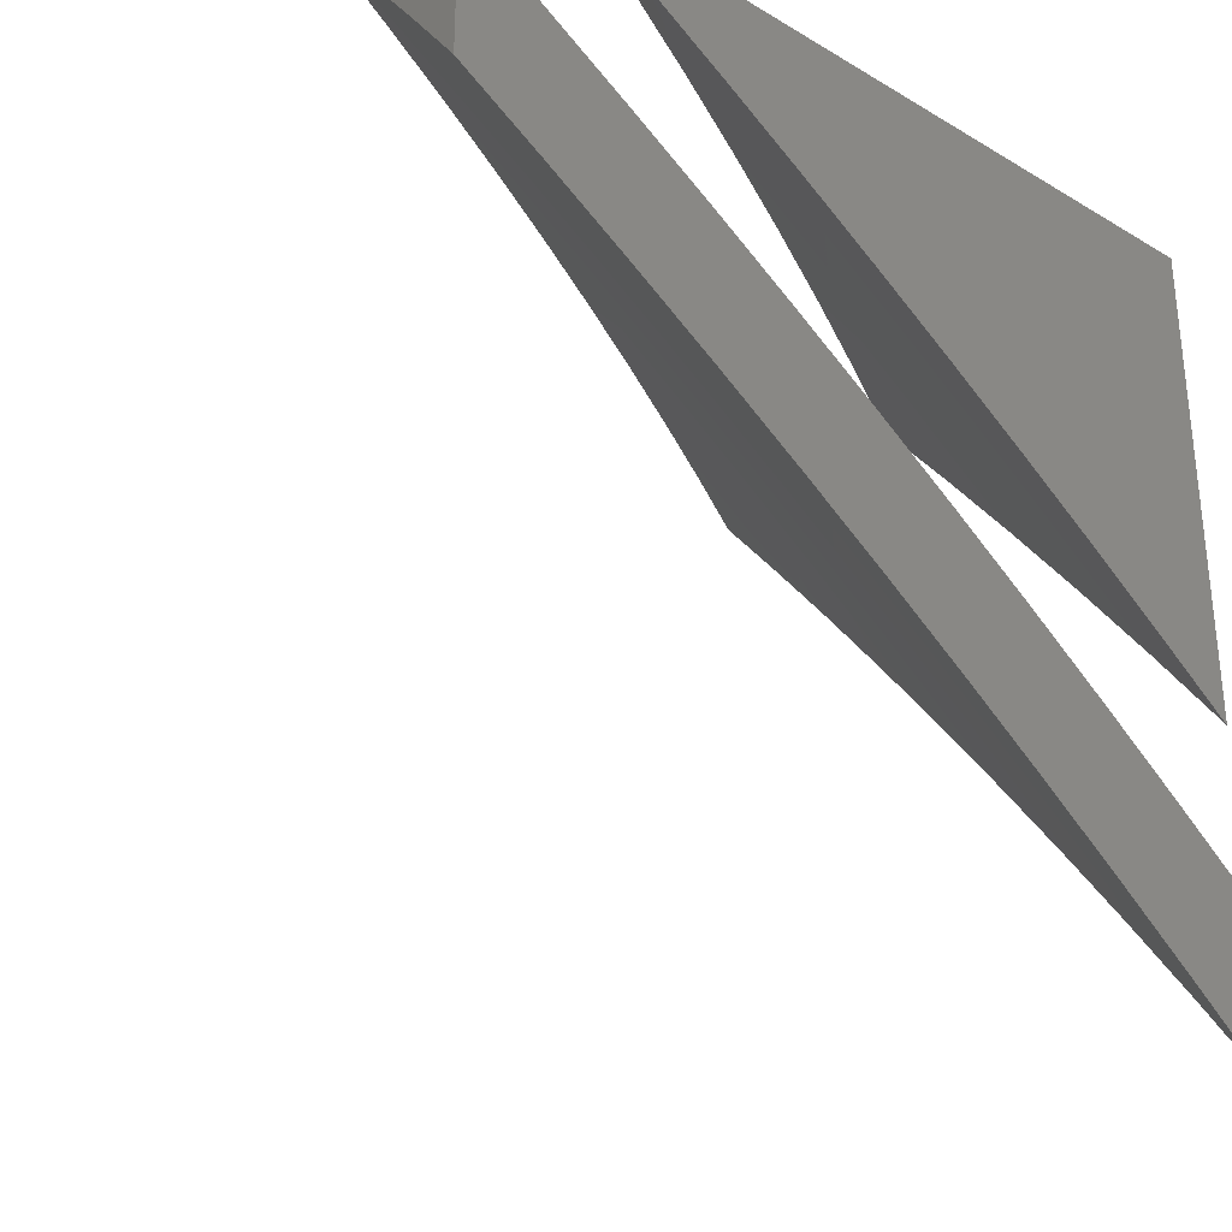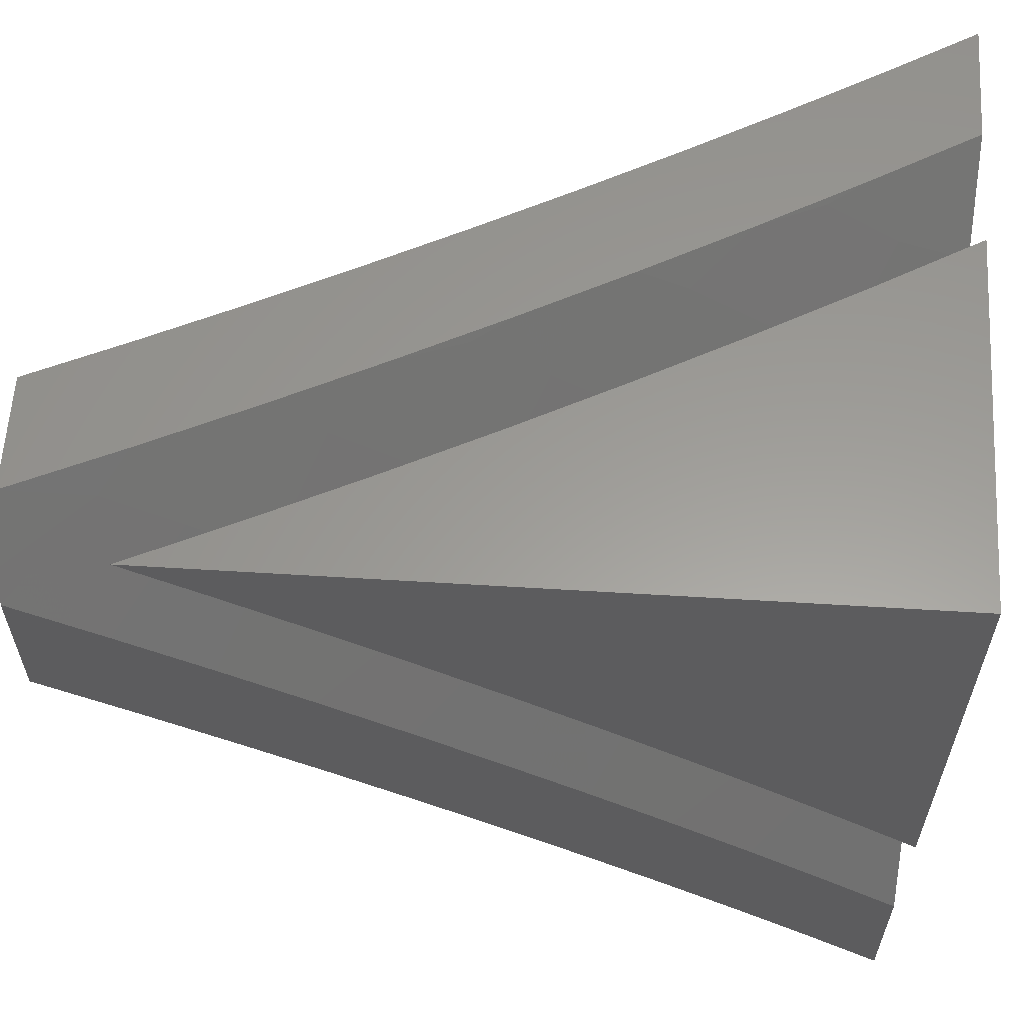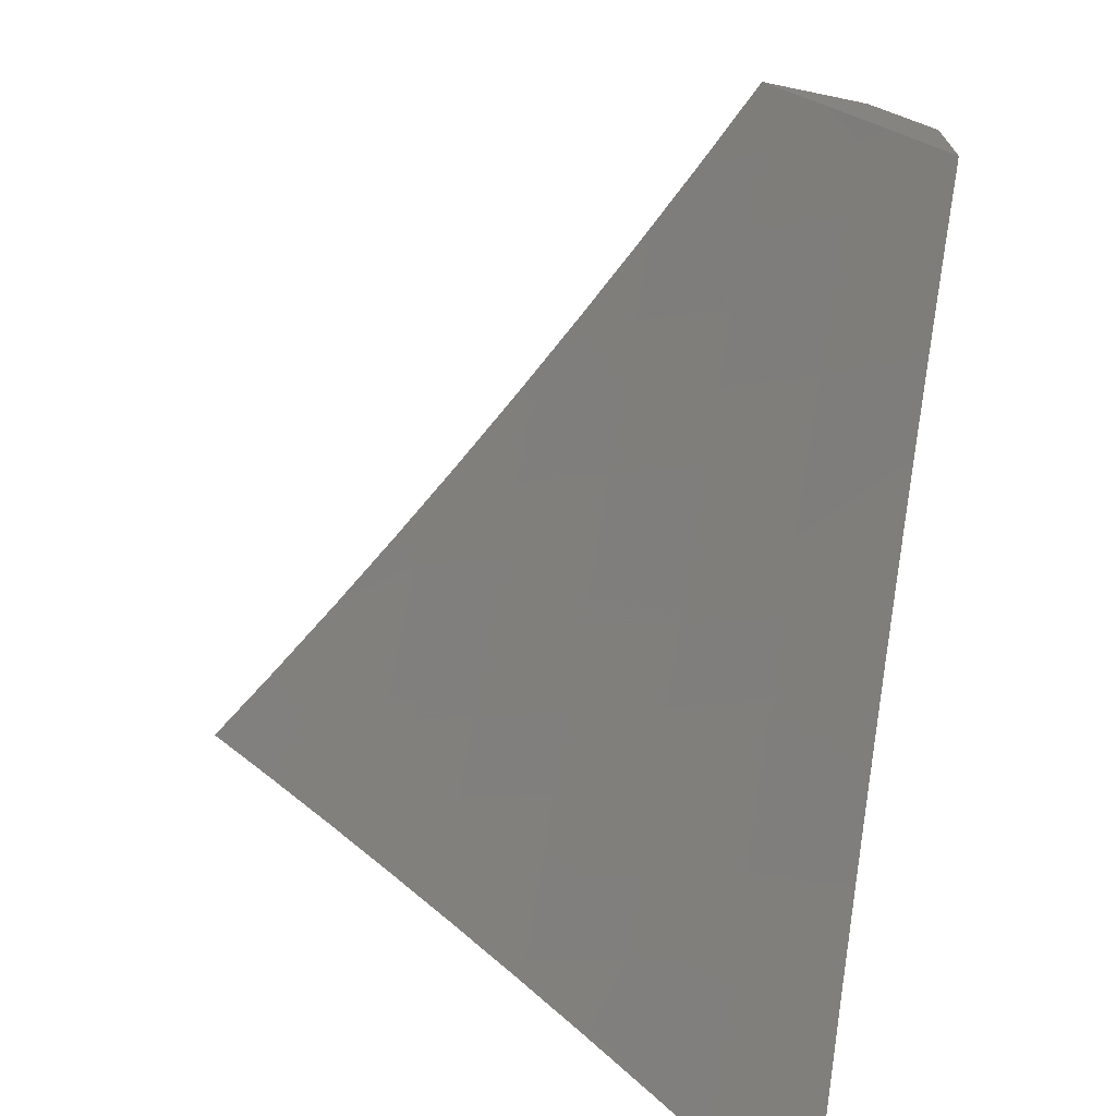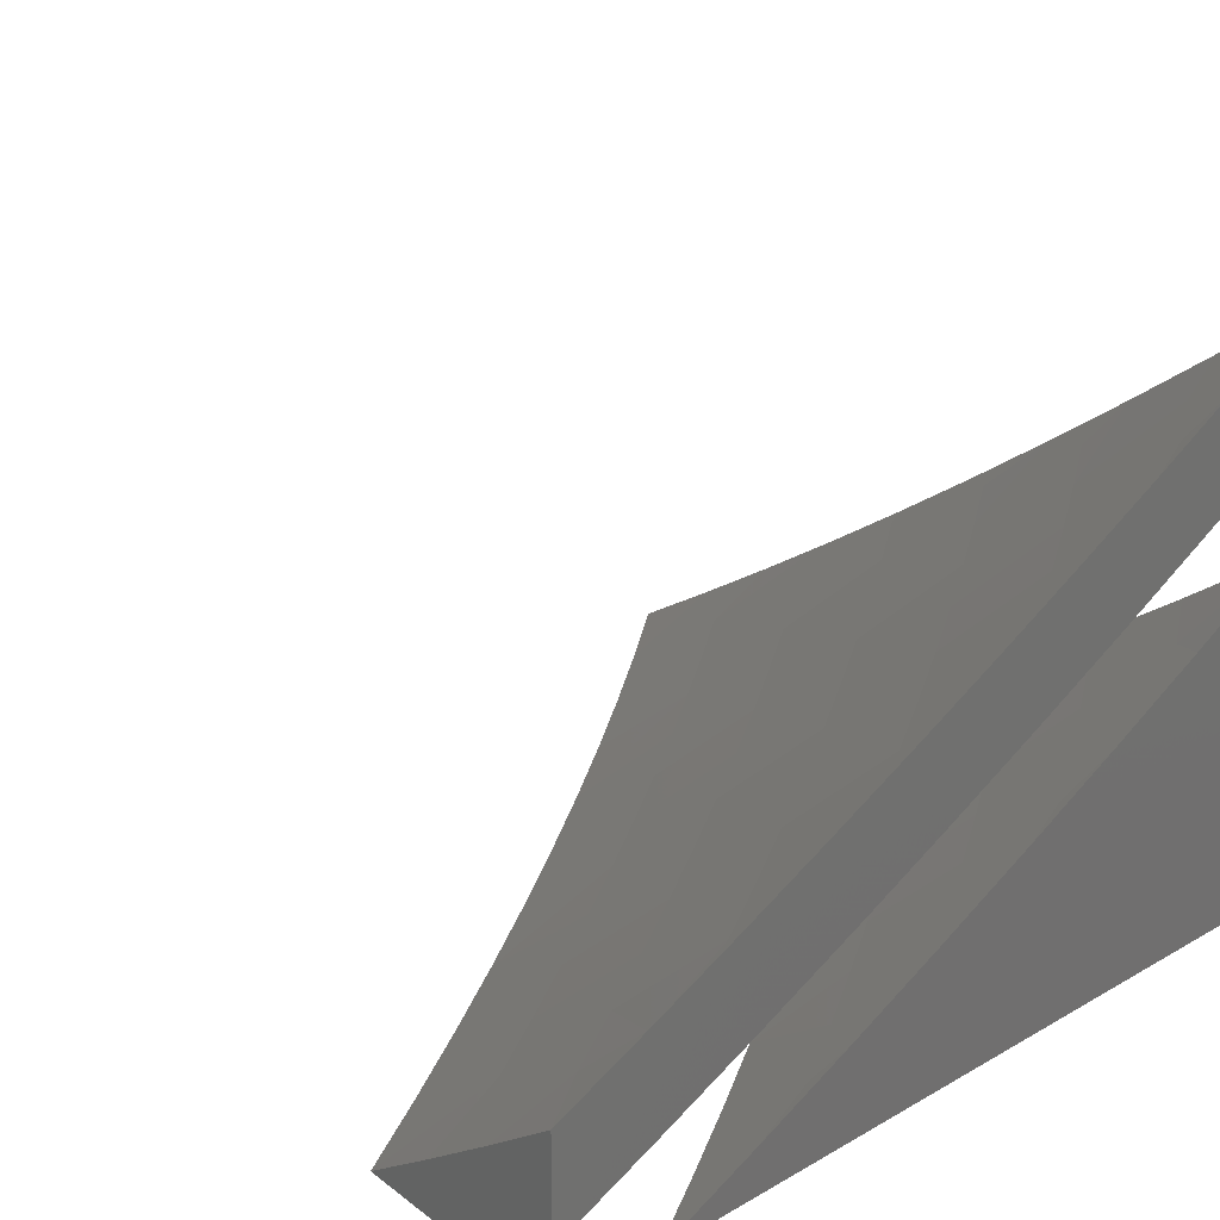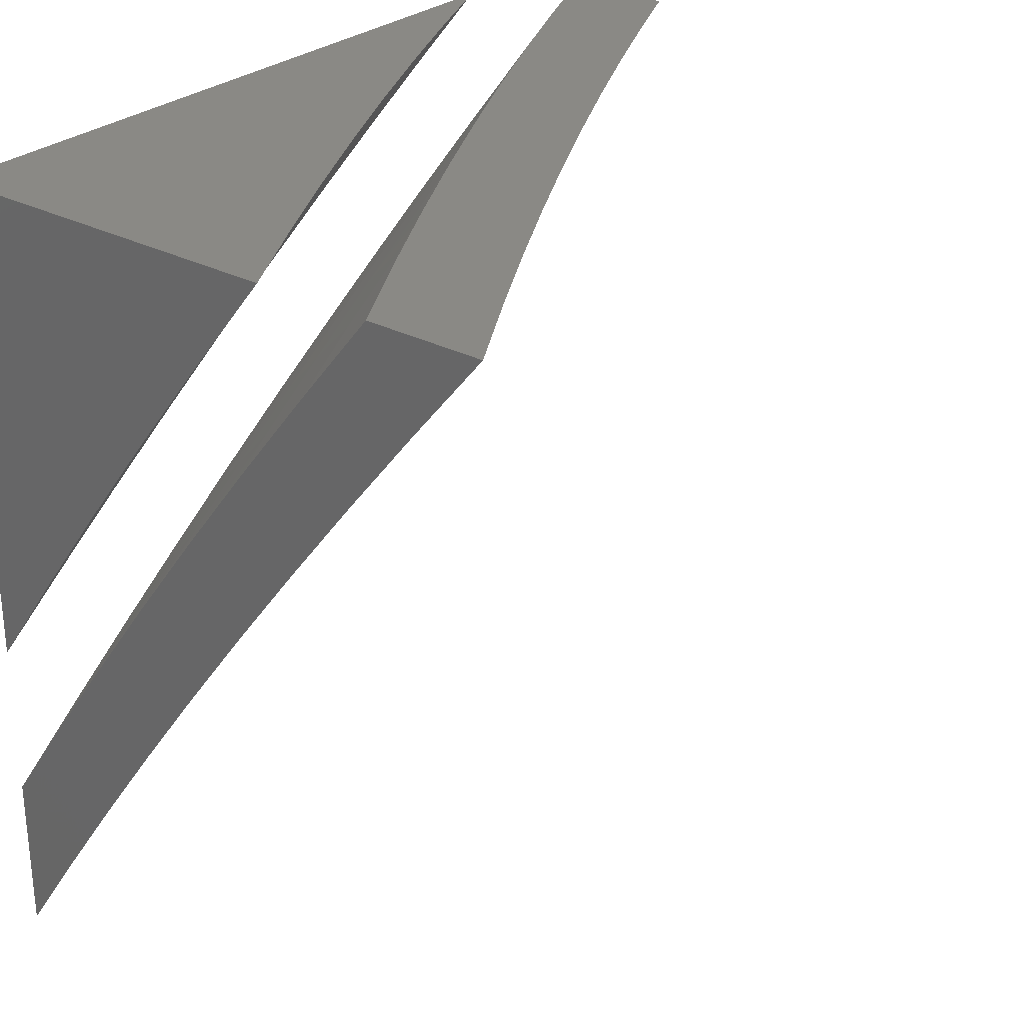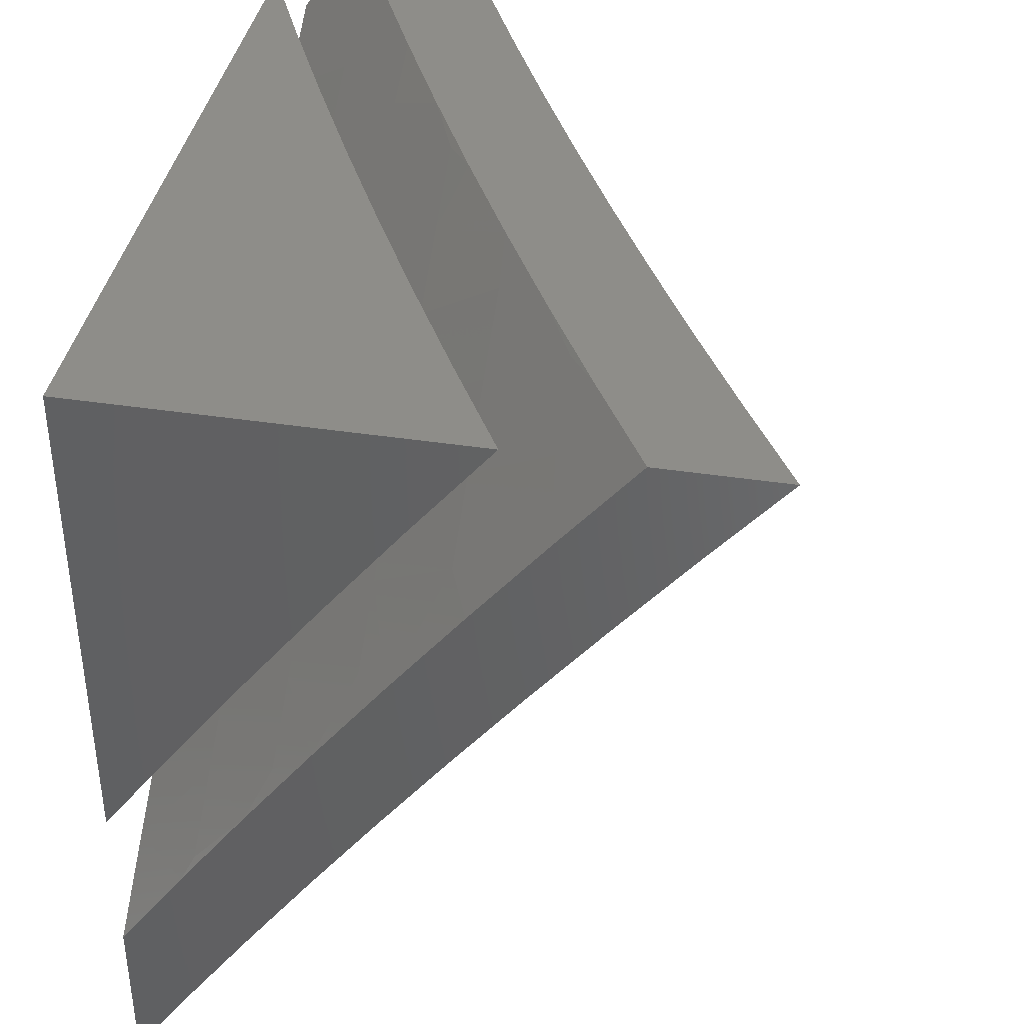
<metadata>
{"format":"stl","ext":"stl","renderer":"f3d","projection":"perspective","resolution":1024,"background":"white","views":[{"elev":-31.1,"azim":139.6,"up":"+Y"},{"elev":60.1,"azim":-176.4,"up":"+Y"},{"elev":-71.5,"azim":78.3,"up":"+Y"},{"elev":27.3,"azim":138.8,"up":"+Z"},{"elev":28.4,"azim":-51.3,"up":"+Y"},{"elev":39.4,"azim":-79.2,"up":"+Y"}]}
</metadata>
<code>
# stl→obj: 184 verts, 360 faces
v -5 6.016 -9
v -4.905 6.093 -9
v -5 6.129 -8.924
v -4.997 6.167 -8.9
v -5 6.242 -8.847
v -4.92 6.229 -8.9
v -4.991 6.319 -8.798
v -4.912 6.38 -8.798
v -5 6.353 -8.768
v -4.981 6.47 -8.694
v -5 6.463 -8.688
v -5 6.573 -8.606
v -4.9 6.531 -8.694
v -4.967 6.62 -8.589
v -4.884 6.681 -8.589
v -5 6.681 -8.523
v -4.949 6.77 -8.483
v -5 6.789 -8.439
v -4.864 6.831 -8.483
v -4.927 6.92 -8.376
v -4.841 6.981 -8.376
v -4.892 7 -8.33
v -4.783 7 -8.392
v -4.779 6.891 -8.483
v -4.693 6.95 -8.483
v -4.716 6.801 -8.589
v -4.631 6.859 -8.589
v -4.652 6.709 -8.694
v -4.569 6.767 -8.694
v -4.588 6.617 -8.798
v -4.505 6.673 -8.798
v -4.523 6.523 -8.9
v -4.442 6.579 -8.9
v -4.413 6.459 -9
v -4.311 6.527 -9
v -4.809 6.17 -9
v -4.842 6.29 -8.9
v -4.712 6.244 -9
v -4.764 6.35 -8.9
v -4.613 6.317 -9
v -4.684 6.408 -8.9
v -4.604 6.466 -8.9
v -4.67 6.559 -8.798
v -4.514 6.389 -9
v -4.359 6.634 -8.9
v -4.209 6.594 -9
v -4.276 6.687 -8.9
v -4.193 6.74 -8.9
v -4.253 6.837 -8.798
v -4.168 6.889 -8.798
v -4.226 6.986 -8.694
v -4.114 7 -8.736
v -4.227 7 -8.682
v -4.105 6.659 -9
v -4.109 6.792 -8.9
v -4.082 6.941 -8.798
v -4 7 -8.788
v -4 6.908 -8.86
v -4.024 6.842 -8.9
v -4 6.816 -8.93
v -4 6.722 -9
v -4.34 7 -8.627
v -4.313 6.933 -8.694
v -4.338 6.783 -8.798
v -4.452 7 -8.571
v -4.459 6.972 -8.589
v -4.399 6.878 -8.694
v -4.563 7 -8.513
v -4.545 6.916 -8.589
v -4.484 6.823 -8.694
v -4.673 7 -8.453
v -5 7 -8.267
v -5 6.895 -8.354
v -4.832 6.441 -8.798
v -4.818 6.592 -8.694
v -4.8 6.742 -8.589
v -4.751 6.5 -8.798
v -4.736 6.651 -8.694
v -4.422 6.729 -8.798
v -4 6.933 -8.974
v -4 6.899 -9
v -4.095 6.968 -8.905
v -4.105 6.838 -9
v -4.18 6.918 -8.905
v -4.208 6.774 -9
v -4.264 6.866 -8.905
v -4.347 6.814 -8.905
v -4.405 6.903 -8.808
v -4.488 6.849 -8.808
v -4.546 6.937 -8.71
v -4.63 6.881 -8.71
v -4.632 7 -8.615
v -4.688 6.967 -8.611
v -4.756 7 -8.548
v -4.773 6.91 -8.611
v -4.831 6.994 -8.511
v -4.916 6.935 -8.511
v -4.878 7 -8.48
v -5 7 -8.409
v -5 6.891 -8.498
v -4.94 6.791 -8.611
v -5 6.781 -8.585
v -5 6.669 -8.671
v -4.879 6.707 -8.71
v -4.96 6.647 -8.71
v -4.817 6.622 -8.808
v -4.897 6.563 -8.808
v -4.754 6.536 -8.905
v -4.834 6.478 -8.905
v -4.711 6.435 -9
v -4.809 6.362 -9
v -4.311 6.709 -9
v -4.43 6.76 -8.905
v -4.572 6.794 -8.808
v -4.714 6.824 -8.71
v -4.857 6.851 -8.611
v -4.412 6.643 -9
v -4.512 6.706 -8.905
v -4.654 6.738 -8.808
v -4.797 6.766 -8.71
v -4.513 6.575 -9
v -4.594 6.65 -8.905
v -4.736 6.68 -8.808
v -4.613 6.506 -9
v -4.675 6.593 -8.905
v -4.912 6.418 -8.905
v -4.905 6.288 -9
v -4.99 6.358 -8.905
v -5 6.329 -8.92
v -5 6.443 -8.838
v -5 6.213 -9
v -5 6.557 -8.756
v -4.977 6.503 -8.808
v -4.507 7 -8.68
v -4.461 6.992 -8.71
v -4.382 7 -8.744
v -4.32 6.956 -8.808
v -4.255 7 -8.805
v -4.128 7 -8.865
v -4 7 -8.923
v -4 6.967 -8.949
v -4.127 7 -9
v -4.227 6.94 -9
v -5 7 -9
v -4.327 6.878 -9
v -4.426 6.815 -9
v -4.524 6.75 -9
v -4.621 6.684 -9
v -4.718 6.616 -9
v -4.813 6.547 -9
v -4.907 6.477 -9
v -5 6.405 -9
v -5 6.527 -8.913
v -5 6.647 -8.825
v -5 6.766 -8.735
v -5 6.884 -8.644
v -5 7 -8.551
v -4.878 7 -8.62
v -4.755 7 -8.688
v -4.631 7 -8.754
v -4.506 7 -8.818
v -4.381 7 -8.881
v -4.254 7 -8.941
v -4.983 6.541 -8.912
v -4.905 6.6 -8.912
v -4.962 6.677 -8.823
v -4.883 6.735 -8.823
v -4.939 6.813 -8.734
v -4.994 6.889 -8.643
v -4.913 6.948 -8.643
v -4.777 6.928 -8.734
v -4.694 6.984 -8.734
v -4.641 6.904 -8.823
v -4.559 6.959 -8.823
v -4.587 6.825 -8.912
v -4.506 6.878 -8.912
v -4.827 6.658 -8.912
v -4.748 6.714 -8.912
v -4.668 6.77 -8.912
v -4.425 6.931 -8.912
v -4.342 6.983 -8.912
v -4.803 6.793 -8.823
v -4.858 6.871 -8.734
v -4.723 6.849 -8.823
f 1 2 3
f 3 2 4
f 3 4 5
f 5 4 6
f 5 6 7
f 7 6 8
f 7 8 9
f 9 8 10
f 9 10 11
f 11 10 12
f 12 10 13
f 12 13 14
f 14 13 15
f 14 15 16
f 16 15 17
f 16 17 18
f 18 17 19
f 18 19 20
f 20 19 21
f 20 21 22
f 22 21 23
f 23 21 24
f 23 24 25
f 25 24 26
f 25 26 27
f 27 26 28
f 27 28 29
f 29 28 30
f 29 30 31
f 31 30 32
f 31 32 33
f 33 32 34
f 33 34 35
f 4 2 6
f 6 2 36
f 6 36 37
f 37 36 38
f 37 38 39
f 39 38 40
f 39 40 41
f 41 40 42
f 41 42 43
f 43 42 30
f 43 30 28
f 40 44 42
f 42 44 32
f 42 32 30
f 44 34 32
f 33 35 45
f 45 35 46
f 45 46 47
f 47 46 48
f 47 48 49
f 49 48 50
f 49 50 51
f 51 50 52
f 51 52 53
f 46 54 48
f 48 54 55
f 48 55 50
f 50 55 56
f 50 56 52
f 52 56 57
f 57 56 58
f 58 56 59
f 58 59 60
f 60 59 55
f 60 55 61
f 61 55 54
f 53 62 51
f 51 62 63
f 51 63 49
f 49 63 64
f 49 64 47
f 47 64 45
f 65 66 62
f 62 66 67
f 62 67 63
f 63 67 64
f 65 68 66
f 66 68 69
f 66 69 70
f 70 69 29
f 70 29 31
f 68 71 69
f 69 71 25
f 69 25 27
f 71 23 25
f 22 72 20
f 20 72 73
f 20 73 18
f 16 12 14
f 9 5 7
f 6 37 8
f 8 37 74
f 8 74 13
f 13 74 75
f 13 75 15
f 15 75 76
f 15 76 19
f 19 76 24
f 19 24 21
f 13 10 8
f 37 39 74
f 74 39 77
f 74 77 75
f 75 77 78
f 75 78 76
f 76 78 26
f 76 26 24
f 41 43 77
f 77 43 78
f 26 78 28
f 28 78 43
f 17 15 19
f 39 41 77
f 31 33 79
f 79 33 45
f 79 45 64
f 69 27 29
f 31 79 70
f 70 79 67
f 70 67 66
f 67 79 64
f 59 56 55
f 80 81 82
f 82 81 83
f 82 83 84
f 84 83 85
f 84 85 86
f 86 85 87
f 86 87 88
f 88 87 89
f 88 89 90
f 90 89 91
f 90 91 92
f 92 91 93
f 92 93 94
f 94 93 95
f 94 95 96
f 96 95 97
f 96 97 98
f 98 97 99
f 99 97 100
f 100 97 101
f 100 101 102
f 102 101 103
f 103 101 104
f 103 104 105
f 105 104 106
f 105 106 107
f 107 106 108
f 107 108 109
f 109 108 110
f 109 110 111
f 85 112 87
f 87 112 113
f 87 113 89
f 89 113 114
f 89 114 91
f 91 114 115
f 91 115 95
f 95 115 116
f 95 116 97
f 97 116 101
f 112 117 113
f 113 117 118
f 113 118 114
f 114 118 119
f 114 119 115
f 115 119 120
f 115 120 116
f 116 120 101
f 117 121 118
f 118 121 122
f 118 122 119
f 119 122 123
f 119 123 120
f 120 123 104
f 120 104 101
f 121 124 122
f 122 124 125
f 122 125 123
f 123 125 106
f 123 106 104
f 125 124 108
f 108 124 110
f 109 111 126
f 126 111 127
f 126 127 128
f 128 127 129
f 128 129 130
f 127 131 129
f 132 133 130
f 130 133 126
f 130 126 128
f 103 105 132
f 132 105 107
f 132 107 133
f 133 107 109
f 133 109 126
f 98 94 96
f 92 134 90
f 90 134 135
f 90 135 88
f 88 135 136
f 88 136 137
f 137 136 138
f 137 138 86
f 86 138 84
f 134 136 135
f 138 139 84
f 84 139 82
f 139 140 82
f 82 140 141
f 82 141 80
f 137 86 88
f 95 93 91
f 108 106 125
f 57 58 140
f 140 58 141
f 141 58 80
f 80 58 60
f 80 60 81
f 81 60 61
f 81 61 83
f 83 61 54
f 83 54 85
f 85 54 46
f 85 46 112
f 112 46 35
f 112 35 117
f 117 35 121
f 121 35 34
f 121 34 124
f 124 34 44
f 124 44 110
f 110 44 40
f 110 40 111
f 111 40 38
f 111 38 127
f 127 38 36
f 127 36 131
f 131 36 2
f 131 2 1
f 1 3 131
f 131 3 129
f 129 3 5
f 129 5 130
f 130 5 9
f 130 9 11
f 130 11 132
f 132 11 12
f 132 12 103
f 103 12 16
f 103 16 102
f 102 16 18
f 102 18 100
f 100 18 73
f 100 73 99
f 99 73 72
f 72 22 99
f 99 22 23
f 99 23 98
f 98 23 71
f 98 71 94
f 94 71 68
f 94 68 92
f 92 68 65
f 92 65 134
f 134 65 62
f 134 62 136
f 136 62 53
f 136 53 138
f 138 53 52
f 138 52 139
f 139 52 57
f 139 57 140
f 142 143 144
f 144 143 145
f 144 145 146
f 146 147 144
f 144 147 148
f 144 148 149
f 149 150 144
f 144 150 151
f 144 151 152
f 152 153 144
f 144 153 154
f 144 154 155
f 155 156 144
f 144 156 157
f 157 158 144
f 144 158 159
f 144 159 160
f 160 161 144
f 144 161 162
f 144 162 163
f 163 142 144
f 152 151 153
f 153 151 164
f 153 164 154
f 154 164 165
f 154 165 166
f 166 165 167
f 166 167 155
f 155 167 168
f 155 168 156
f 156 168 169
f 156 169 157
f 157 169 170
f 157 170 158
f 158 170 171
f 158 171 159
f 159 171 172
f 159 172 160
f 160 172 173
f 160 173 174
f 174 173 175
f 174 175 176
f 176 175 147
f 176 147 146
f 164 151 165
f 165 151 150
f 165 150 177
f 177 150 149
f 177 149 178
f 178 149 148
f 178 148 179
f 179 148 147
f 179 147 175
f 176 146 180
f 180 146 145
f 180 145 181
f 181 145 143
f 181 143 163
f 163 143 142
f 163 162 181
f 181 162 180
f 162 161 180
f 180 161 176
f 176 161 174
f 174 161 160
f 155 154 166
f 165 177 167
f 167 177 182
f 167 182 183
f 183 182 171
f 183 171 170
f 170 169 168
f 170 168 183
f 183 168 167
f 177 178 182
f 182 178 184
f 182 184 171
f 171 184 172
f 178 179 184
f 184 179 173
f 184 173 172
f 175 173 179

</code>
